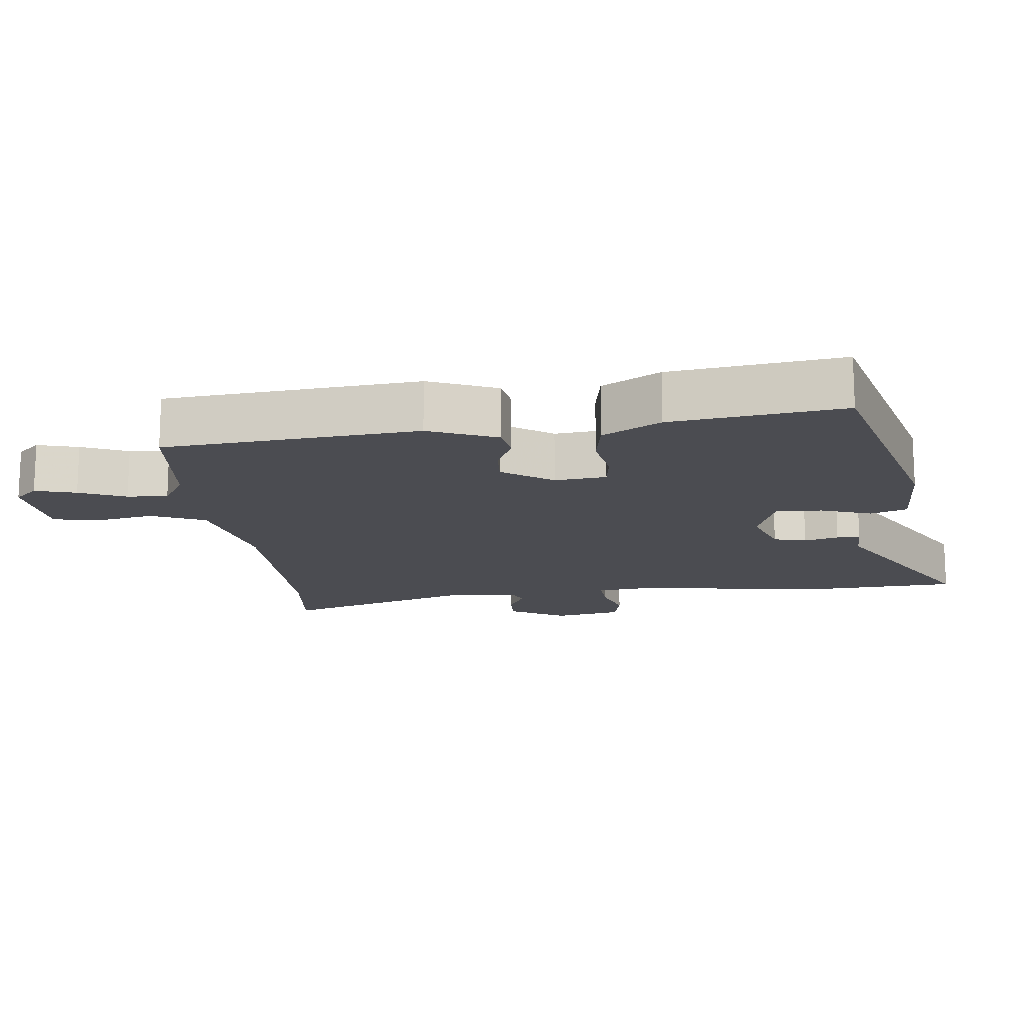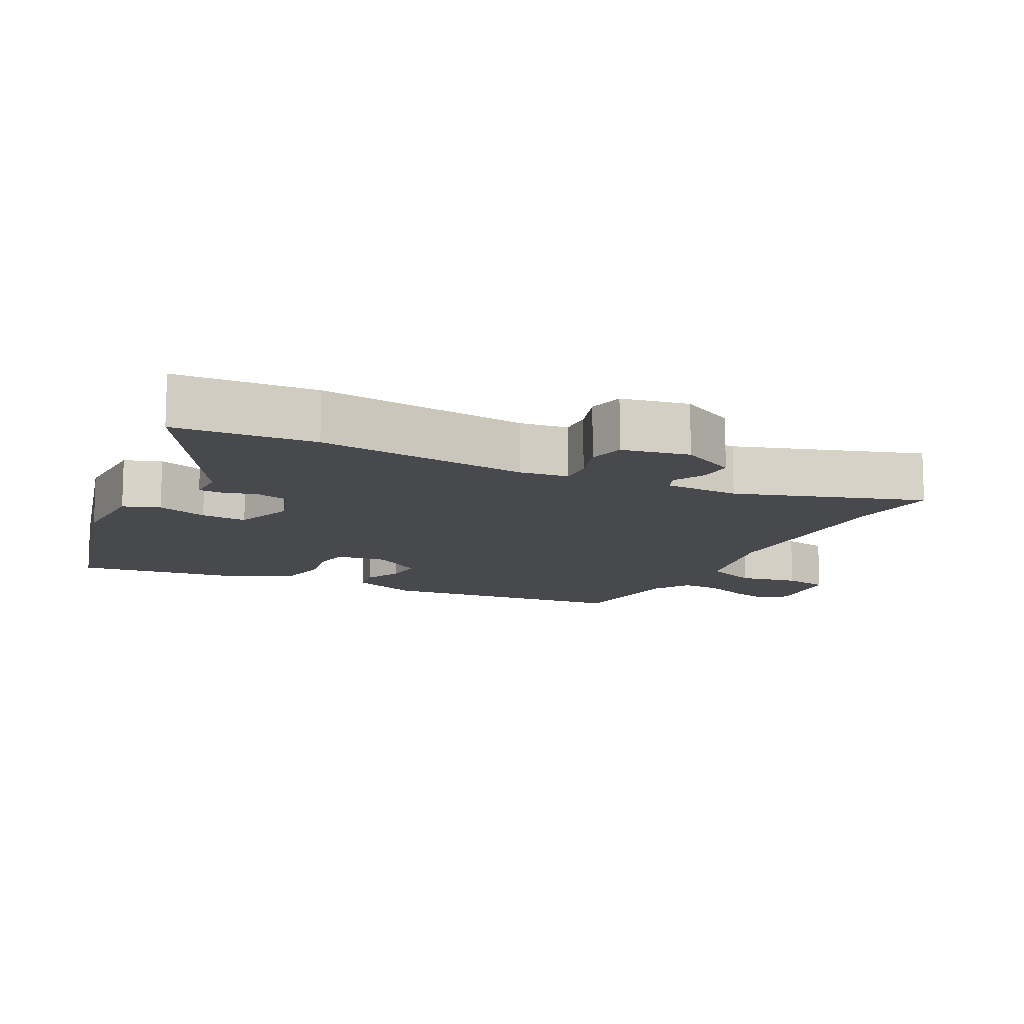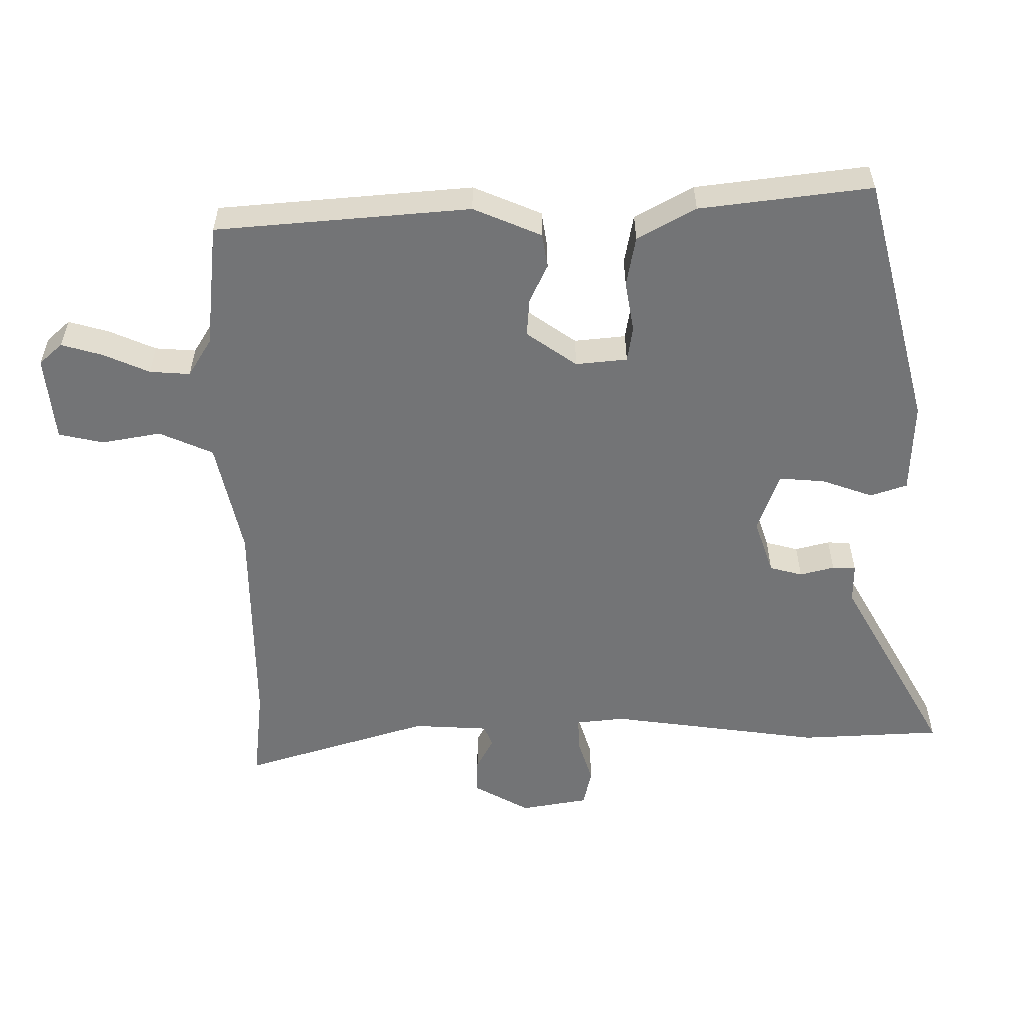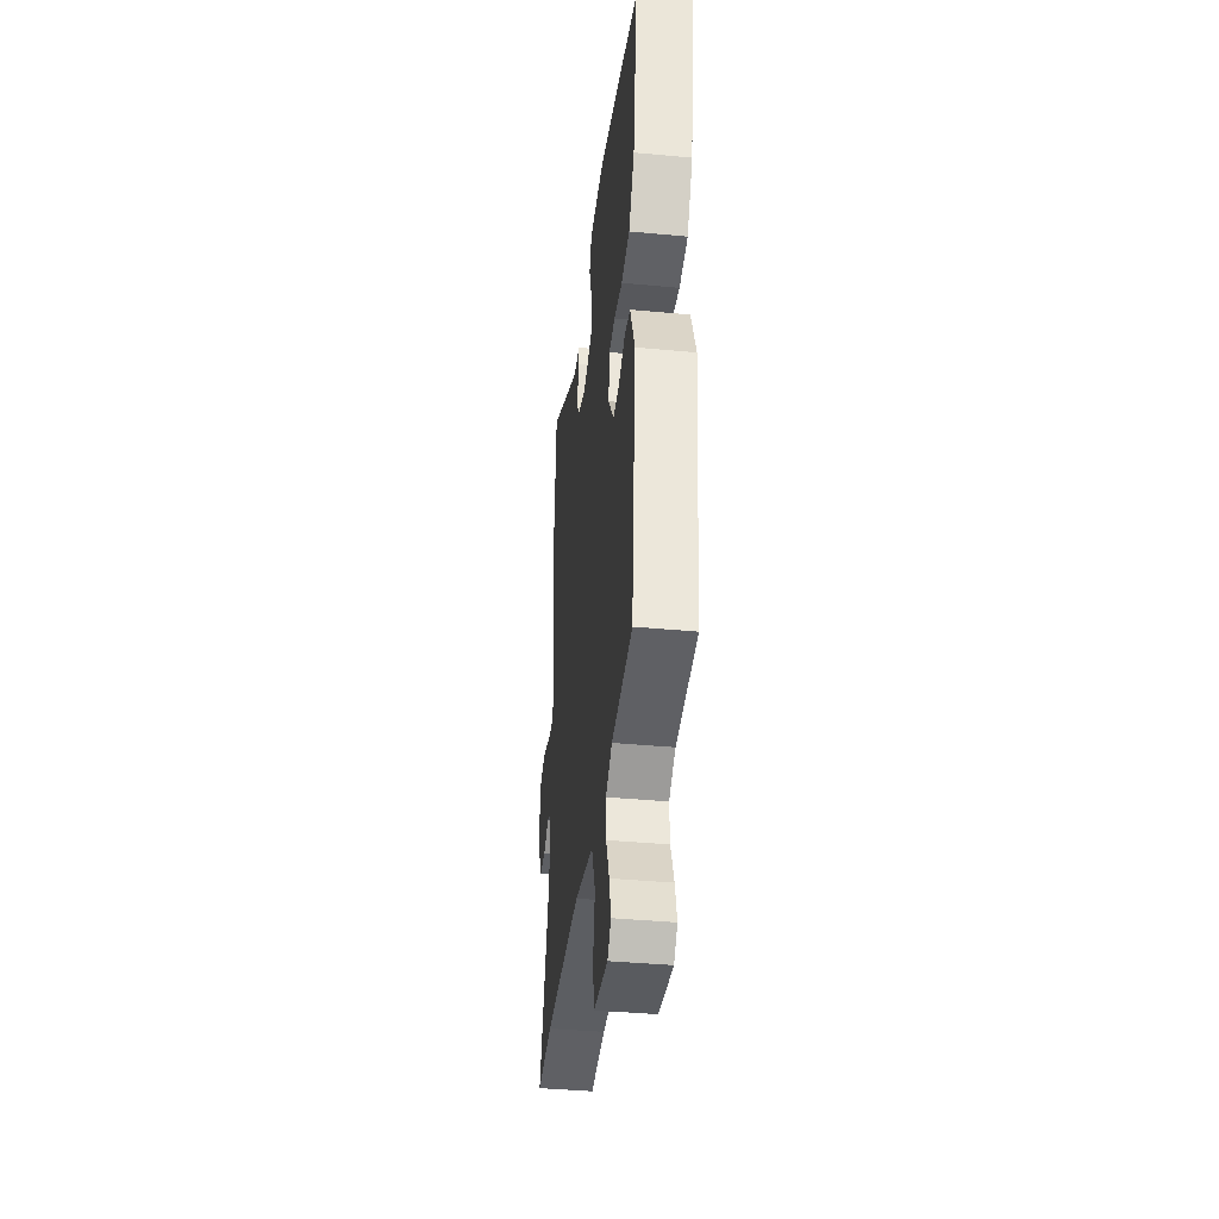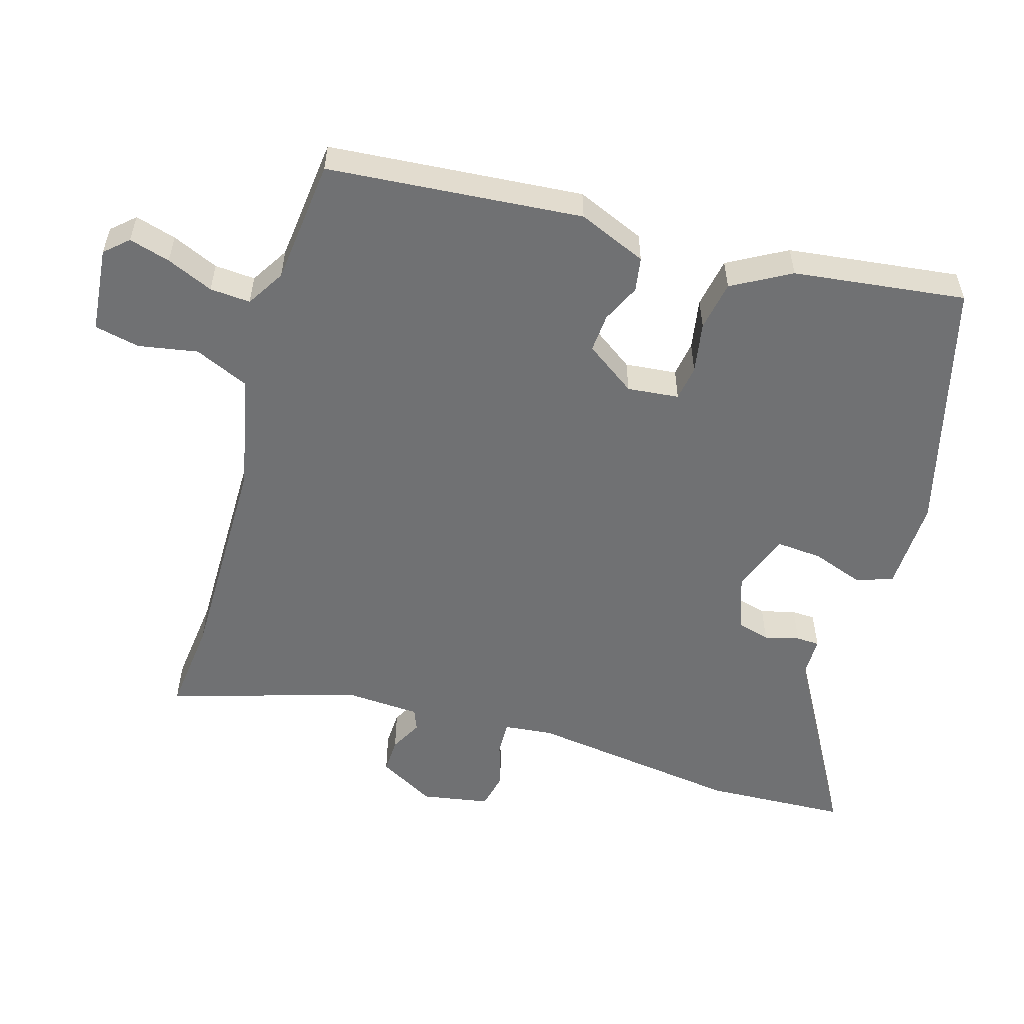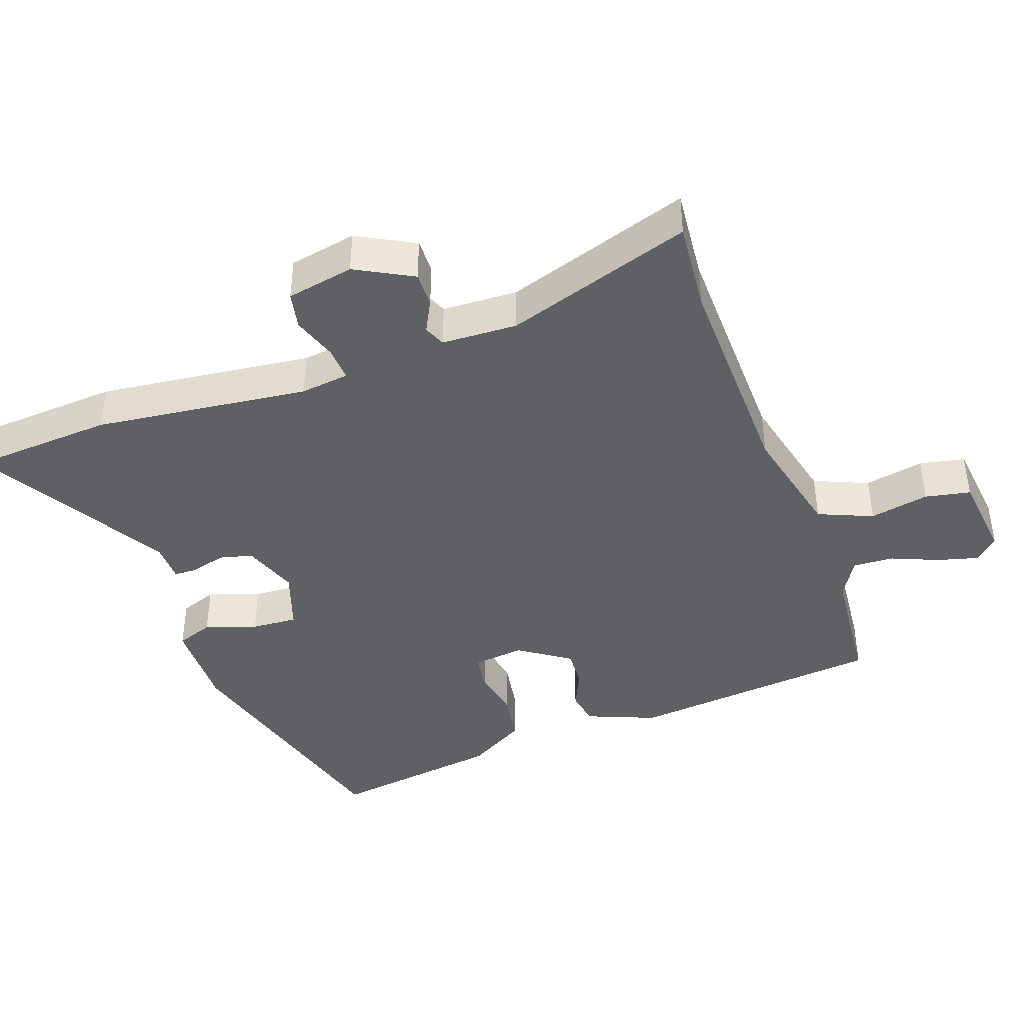
<metadata>
{"format":"obj","ext":"obj","renderer":"f3d","projection":"perspective","resolution":1024,"background":"white","views":[{"elev":-15.5,"azim":-84.2,"up":"+Y"},{"elev":-12.0,"azim":62.8,"up":"+Y"},{"elev":-56.1,"azim":-90.8,"up":"+Y"},{"elev":-39.2,"azim":-96.7,"up":"+Z"},{"elev":-55.1,"azim":-107.5,"up":"+Y"},{"elev":-42.1,"azim":109.5,"up":"+Y"}]}
</metadata>
<code>
v -0.418 0.07 -0.52
v -0.456 0.07 -0.15
v -0.416 0.07 -0.05
v -0.366 0.07 -0.041
v -0.31 0.07 -0.066
v -0.254 0.07 -0.069
v -0.204 0.07 0.005
v -0.213 0.07 0.08
v -0.265 0.07 0.087
v -0.339 0.07 0.073
v -0.412 0.07 0.085
v -0.461 0.07 0.169
v -0.497 0.07 0.419
v -0.13 0.07 0.521
v 0.004 0.07 0.519
v 0.023 0.07 0.466
v -0.002 0.07 0.391
v -0.006 0.07 0.324
v 0.082 0.07 0.294
v 0.162 0.07 0.323
v 0.174 0.07 0.371
v 0.16 0.07 0.421
v 0.161 0.07 0.455
v 0.218 0.07 0.456
v 0.492 0.07 0.617
v 0.506 0.07 0.411
v 0.47 0.07 0.1
v 0.479 0.07 0.029
v 0.529 0.07 0.032
v 0.594 0.07 0.054
v 0.648 0.07 0.043
v 0.667 0.07 -0.055
v 0.623 0.07 -0.138
v 0.572 0.07 -0.137
v 0.525 0.07 -0.113
v 0.494 0.07 -0.126
v 0.49 0.07 -0.236
v 0.579 0.07 -0.507
v 0.445 0.07 -0.495
v 0.126 0.07 -0.503
v -0.041 0.07 -0.543
v -0.074 0.07 -0.622
v -0.057 0.07 -0.708
v -0.07 0.07 -0.774
v -0.195 0.07 -0.789
v -0.226 0.07 -0.756
v -0.21 0.07 -0.696
v -0.182 0.07 -0.628
v -0.179 0.07 -0.569
v -0.235 0.07 -0.536
v -0.418 0 -0.52
v -0.456 0 -0.15
v -0.416 0 -0.05
v -0.366 0 -0.041
v -0.31 0 -0.066
v -0.254 0 -0.069
v -0.204 0 0.005
v -0.213 0 0.08
v -0.265 0 0.087
v -0.339 0 0.073
v -0.412 0 0.085
v -0.461 0 0.169
v -0.497 0 0.419
v -0.13 0 0.521
v 0.004 0 0.519
v 0.023 0 0.466
v -0.002 0 0.391
v -0.006 0 0.324
v 0.082 0 0.294
v 0.162 0 0.323
v 0.174 0 0.371
v 0.16 0 0.421
v 0.161 0 0.455
v 0.218 0 0.456
v 0.492 0 0.617
v 0.506 0 0.411
v 0.47 0 0.1
v 0.479 0 0.029
v 0.529 0 0.032
v 0.594 0 0.054
v 0.648 0 0.043
v 0.667 0 -0.055
v 0.623 0 -0.138
v 0.572 0 -0.137
v 0.525 0 -0.113
v 0.494 0 -0.126
v 0.49 0 -0.236
v 0.579 0 -0.507
v 0.445 0 -0.495
v 0.126 0 -0.503
v -0.041 0 -0.543
v -0.074 0 -0.622
v -0.057 0 -0.708
v -0.07 0 -0.774
v -0.195 0 -0.789
v -0.226 0 -0.756
v -0.21 0 -0.696
v -0.182 0 -0.628
v -0.179 0 -0.569
v -0.235 0 -0.536
f 46 47 48
f 45 46 48
f 44 45 48
f 43 44 48
f 42 43 48
f 41 42 48 49
f 40 41 49 50
f 37 38 39
f 36 37 39 40
f 33 34 35
f 32 33 35
f 31 32 35
f 30 31 35
f 29 30 35
f 28 29 35 36
f 50 1 2
f 40 50 2
f 36 40 2
f 28 36 2
f 27 28 2
f 21 22 23 24
f 25 26 27
f 24 25 27
f 21 24 27
f 20 21 27
f 15 16 17
f 14 15 17
f 13 14 17
f 12 13 17
f 11 12 17
f 10 11 17
f 9 10 17
f 8 9 17 18
f 7 8 18 19
f 2 3 4 5
f 2 5 6
f 27 2 6
f 19 20 27
f 7 19 27
f 6 7 27
f 98 97 96
f 98 96 95
f 98 95 94
f 98 94 93
f 98 93 92
f 99 98 92 91
f 100 99 91 90
f 89 88 87
f 90 89 87 86
f 85 84 83
f 85 83 82
f 85 82 81
f 85 81 80
f 85 80 79
f 86 85 79 78
f 52 51 100
f 52 100 90
f 52 90 86
f 52 86 78
f 52 78 77
f 74 73 72 71
f 77 76 75
f 77 75 74
f 77 74 71
f 77 71 70
f 67 66 65
f 67 65 64
f 67 64 63
f 67 63 62
f 67 62 61
f 67 61 60
f 67 60 59
f 68 67 59 58
f 69 68 58 57
f 55 54 53 52
f 56 55 52
f 56 52 77
f 77 70 69
f 77 69 57
f 77 57 56
f 1 51 52 2
f 2 52 53 3
f 3 53 54 4
f 4 54 55 5
f 5 55 56 6
f 6 56 57 7
f 7 57 58 8
f 8 58 59 9
f 9 59 60 10
f 10 60 61 11
f 11 61 62 12
f 12 62 63 13
f 13 63 64 14
f 14 64 65 15
f 15 65 66 16
f 16 66 67 17
f 17 67 68 18
f 18 68 69 19
f 19 69 70 20
f 20 70 71 21
f 21 71 72 22
f 22 72 73 23
f 23 73 74 24
f 24 74 75 25
f 25 75 76 26
f 26 76 77 27
f 27 77 78 28
f 28 78 79 29
f 29 79 80 30
f 30 80 81 31
f 31 81 82 32
f 32 82 83 33
f 33 83 84 34
f 34 84 85 35
f 35 85 86 36
f 36 86 87 37
f 37 87 88 38
f 38 88 89 39
f 39 89 90 40
f 40 90 91 41
f 41 91 92 42
f 42 92 93 43
f 43 93 94 44
f 44 94 95 45
f 45 95 96 46
f 46 96 97 47
f 47 97 98 48
f 48 98 99 49
f 49 99 100 50
f 50 100 51 1

</code>
